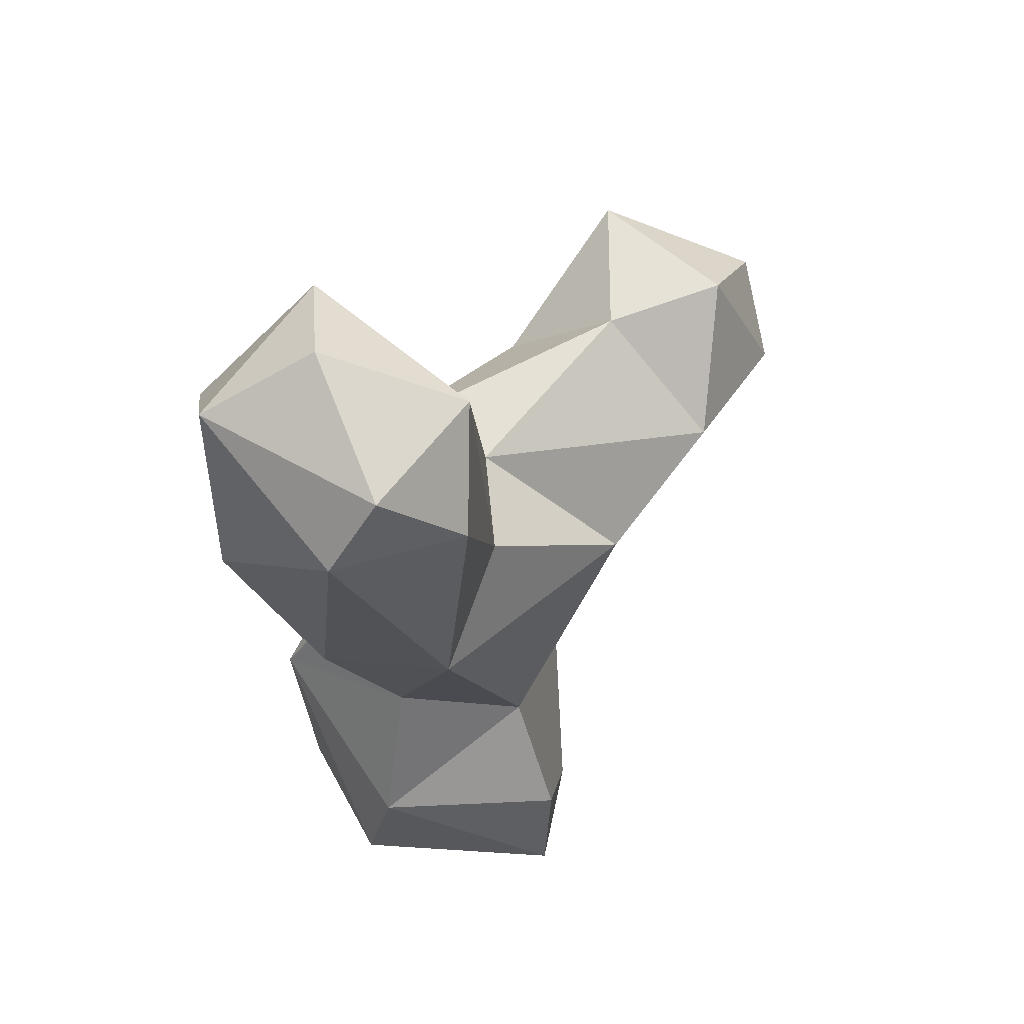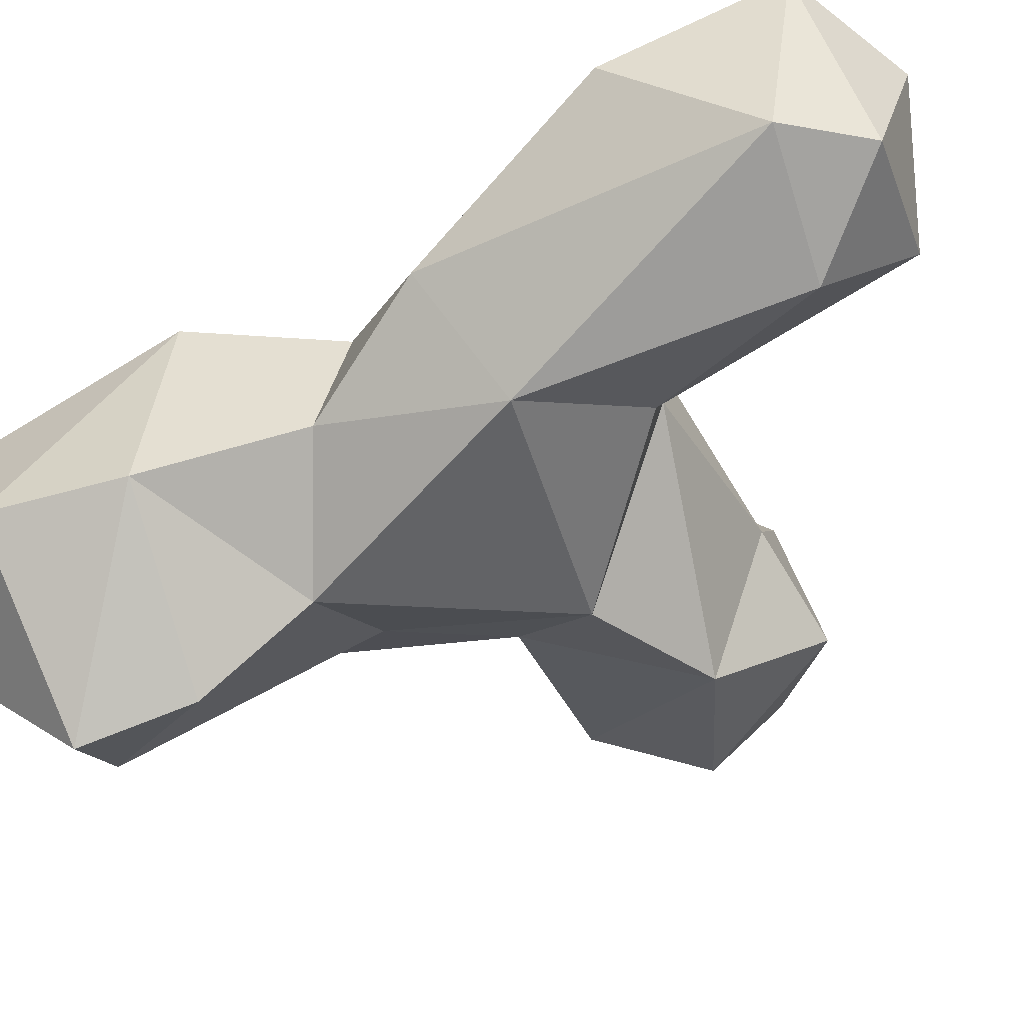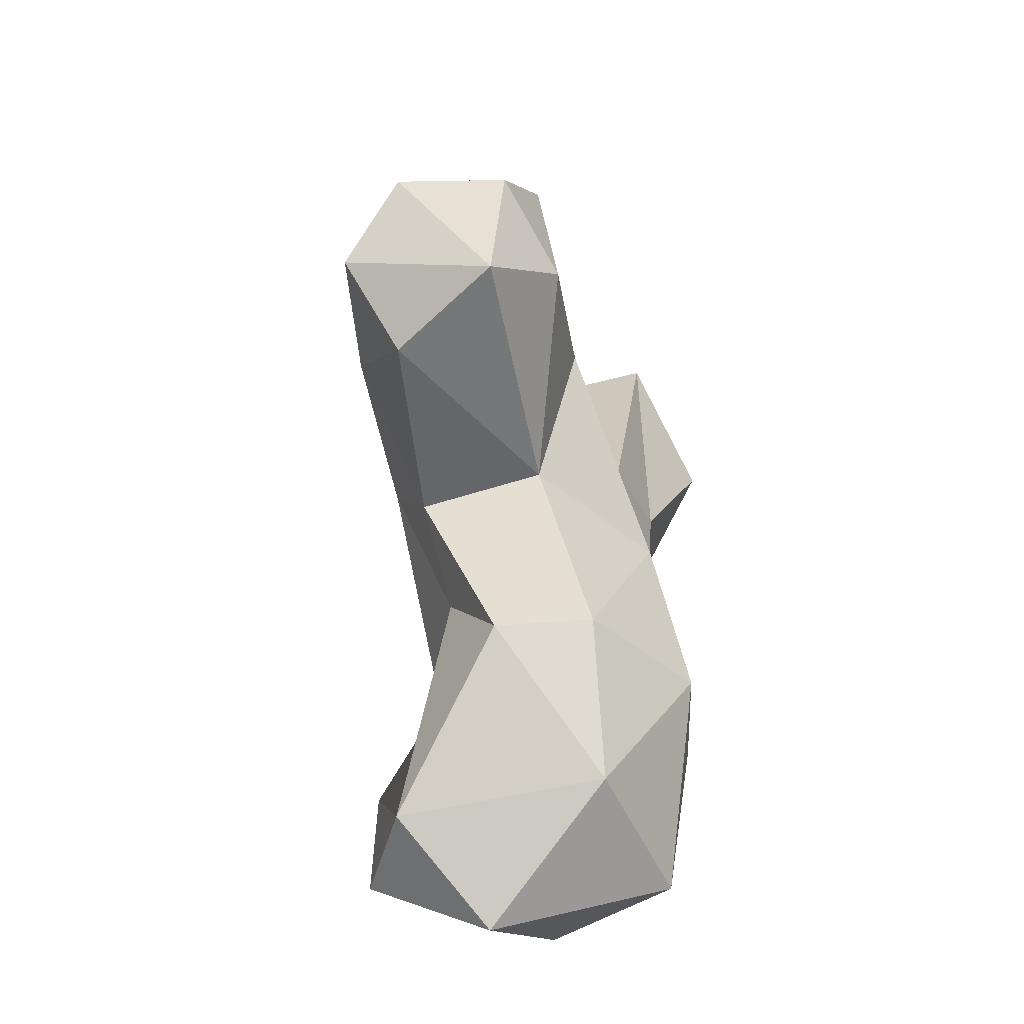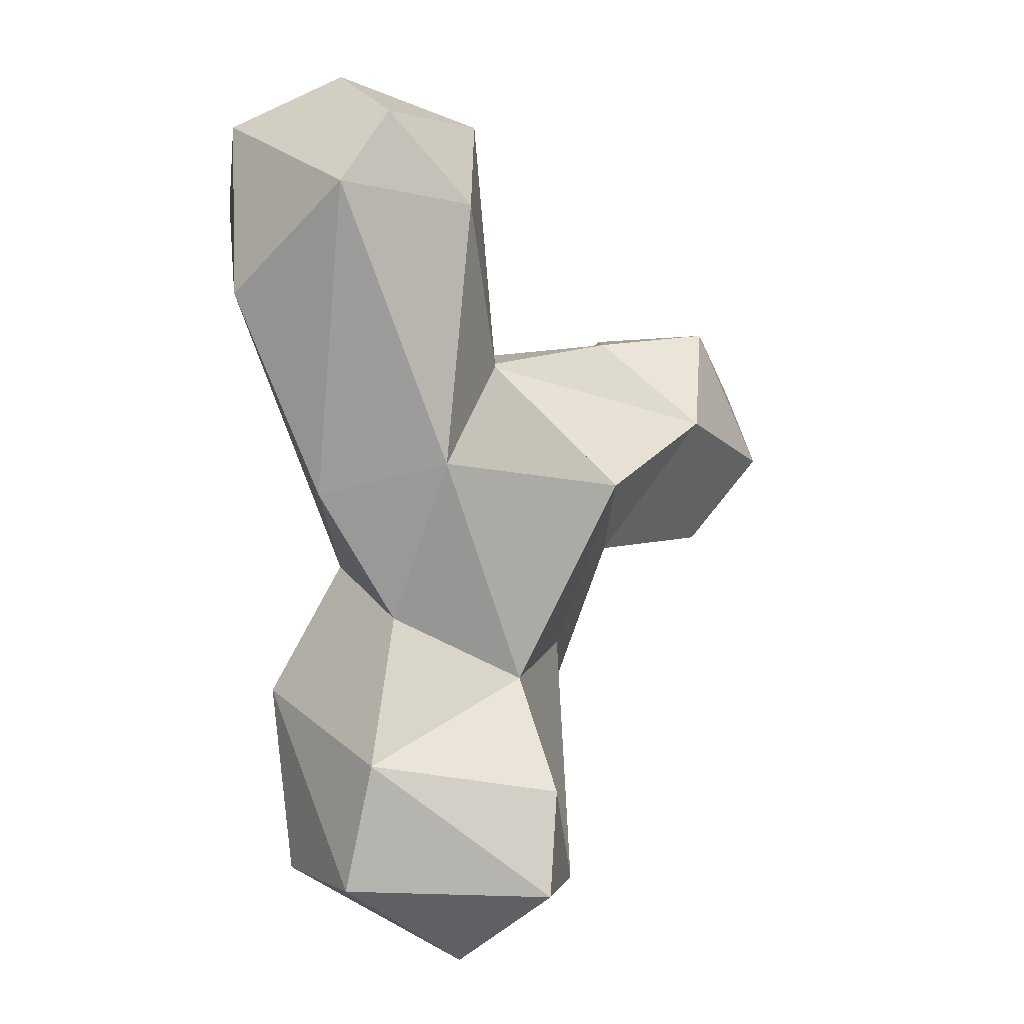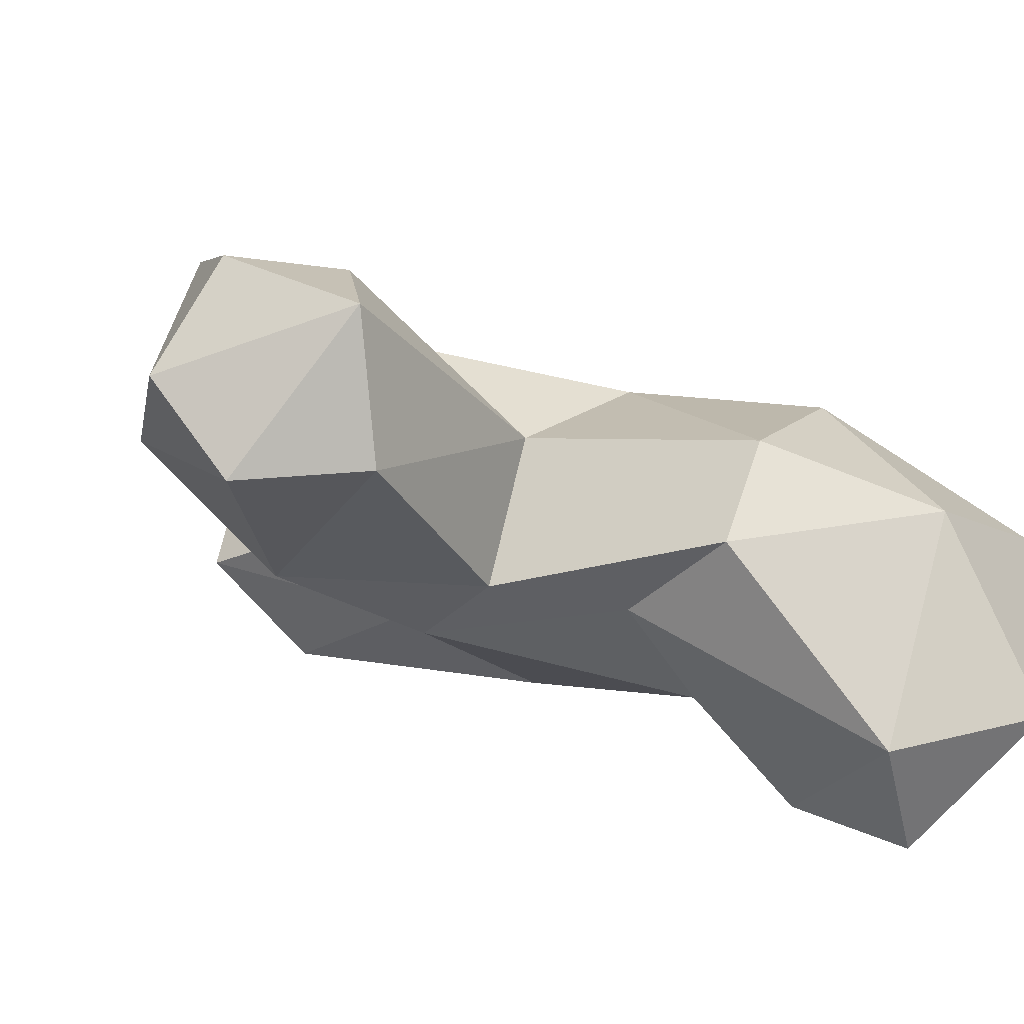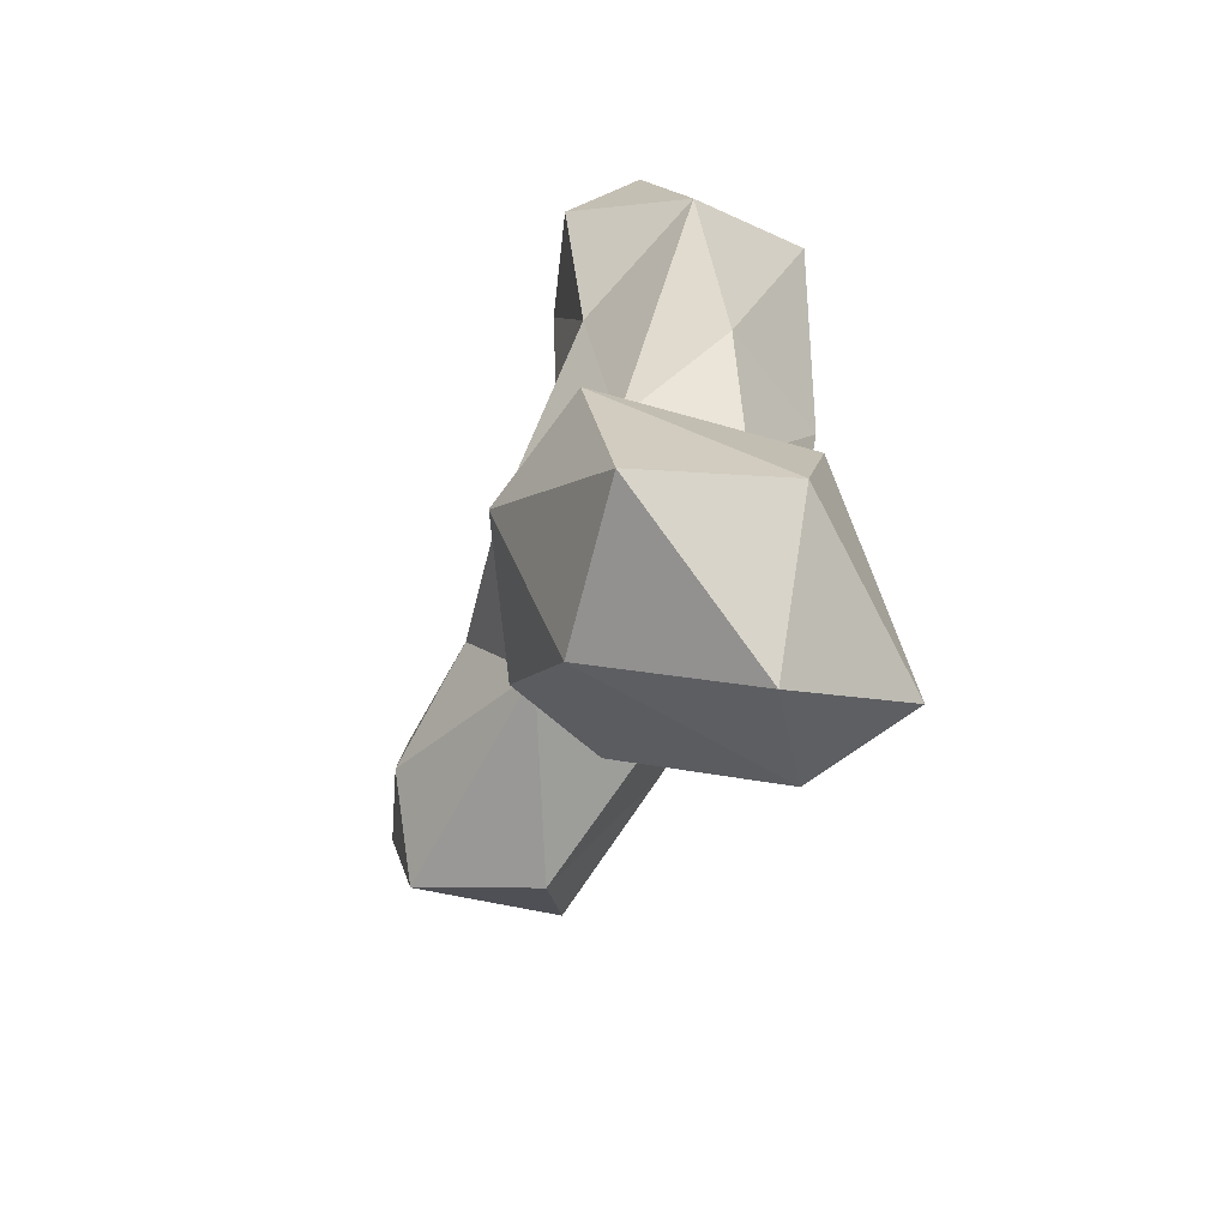
<metadata>
{"format":"obj","ext":"obj","renderer":"f3d","projection":"perspective","resolution":1024,"background":"white","views":[{"elev":57.3,"azim":-18.2,"up":"+Z"},{"elev":-74.0,"azim":-63.9,"up":"+Y"},{"elev":-52.3,"azim":135.1,"up":"+Z"},{"elev":4.1,"azim":-18.2,"up":"+Z"},{"elev":13.4,"azim":123.8,"up":"+Y"},{"elev":-69.3,"azim":-84.4,"up":"+Z"}]}
</metadata>
<code>
o Icosphere.007_Icosphere.014
v -3.076 -0.000448 -9.907
v -3.183 -0.5321 -11.68
v -1.639 1.081 -9.795
v -2.314 -1.656 -10.57
v -1.775 -1.546 -9.848
v -1.908 -0.0516 -9.337
v -0.5945 -0.6597 -9.899
v -0.9122 -1.566 -10.78
v -2.969 0.8008 -10.68
v -2.172 0.6751 -12.18
v -2.346 -0.7611 -13.8
v -1.846 0.3658 -14.67
v -2.569 0.6134 -16.06
v -1.949 -1.384 -16.6
v -1.155 -1.489 -13.45
v -1.021 1.56 -14.59
v -1.163 1.042 -12.45
v -1.54 -0.7839 -15.13
v -0.3965 -0.7683 -12.45
v -0.1451 0.3295 -12.44
v -0.1913 -0.9838 -15.81
v -0.03405 -1.758 -16.91
v 1.148 -0.3822 -13.78
v 0.5751 -0.02198 -15.57
v 0.6158 1.401 -14.51
v -2.178 -1.175 -17.95
v -2.431 0.3269 -18.01
v -0.81 0.9059 -17.92
v -0.1779 -1.975 -17.98
v -0.8127 -0.7768 -18.91
v 0.425 -0.9113 -18.05
v 0.6551 0.7523 -16.58
v 1.686 1.48 -12.2
v 1.219 0.1793 -14.53
v 2.424 0.3294 -13.12
v 2.956 1.499 -12.08
v 2.881 1.529 -14.56
v 3.673 1.475 -13.63
v -1.627 1.501 -16.29
v -0.07703 1.489 -16.49
v 0.7712 2.154 -13.13
v 2.18 2.964 -12.15
v 1.899 2.977 -13.56
v 2.834 2.884 -14.38
v 3.66 2.258 -12.83
v 2.928 3.182 -13.04
f 1 2 4
f 1 3 9
f 6 5 7
f 3 6 7
f 2 9 10
f 12 2 10
f 9 3 10
f 11 4 2
f 12 13 18
f 12 16 13
f 8 4 15
f 10 3 17
f 15 19 8
f 19 7 8
f 14 22 21
f 14 21 18
f 21 24 23
f 26 14 13
f 29 14 26
f 27 30 26
f 29 22 14
f 32 24 31
f 31 22 29
f 31 30 28
f 31 28 32
f 17 20 33
f 23 35 20
f 35 23 34
f 39 16 40
f 25 16 41
f 40 16 25
f 39 40 28
f 41 33 42
f 43 46 44
f 25 37 34
f 42 36 45
f 46 42 45
f 44 46 45
f 37 44 38
f 1 4 5
f 6 1 5
f 3 1 6
f 7 5 8
f 9 2 1
f 11 2 12
f 11 15 4
f 16 12 10
f 12 18 11
f 14 18 13
f 4 8 5
f 16 10 17
f 11 18 15
f 19 20 7
f 21 22 31 24
f 21 15 18
f 23 20 19
f 15 23 19
f 7 20 17 3
f 21 23 15
f 32 34 24
f 27 26 13
f 27 13 39
f 27 39 28
f 27 28 30
f 30 29 26
f 25 34 32 40
f 32 28 40
f 30 31 29
f 24 34 23
f 33 20 35
f 35 36 33
f 37 35 34
f 35 38 36
f 37 38 35
f 39 13 16
f 16 17 41
f 41 17 33
f 43 41 42
f 41 43 25
f 42 33 36
f 46 43 42
f 25 44 37
f 25 43 44
f 38 45 36
f 44 45 38

</code>
